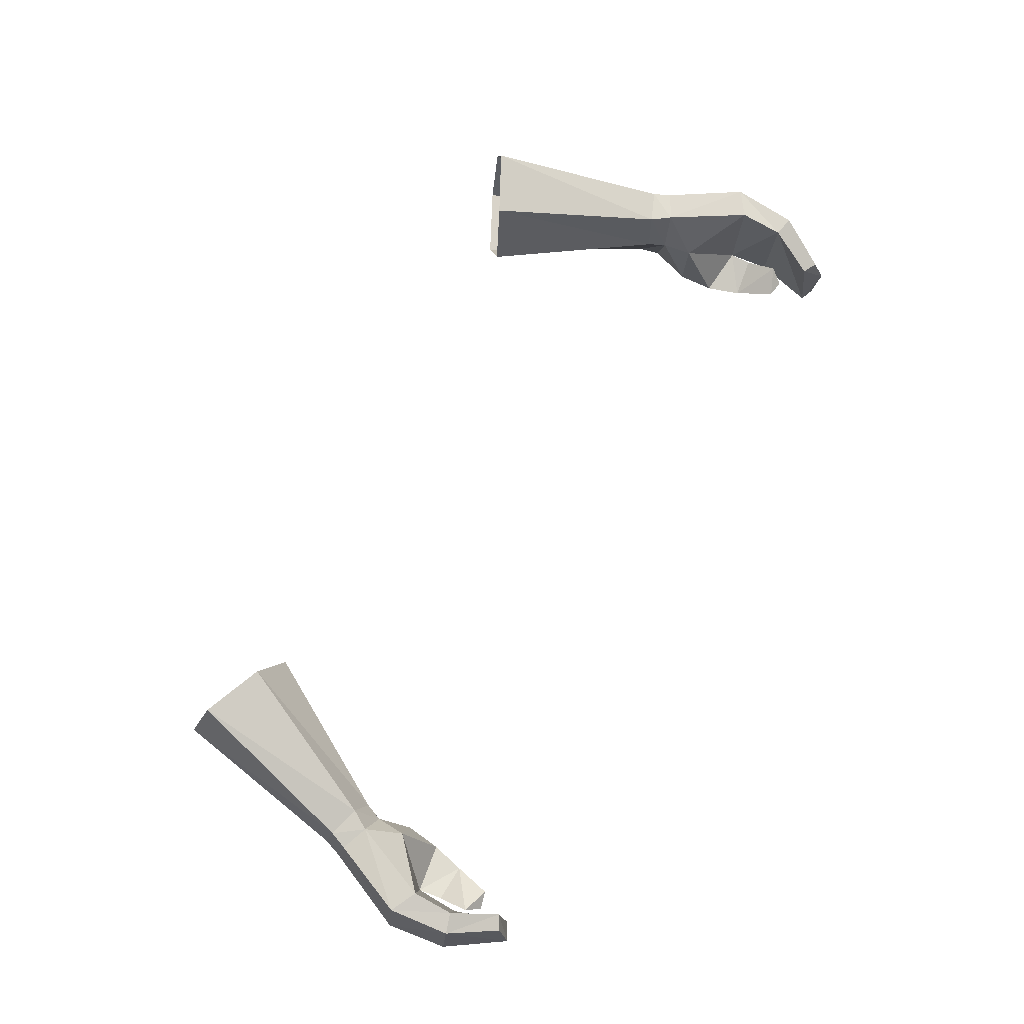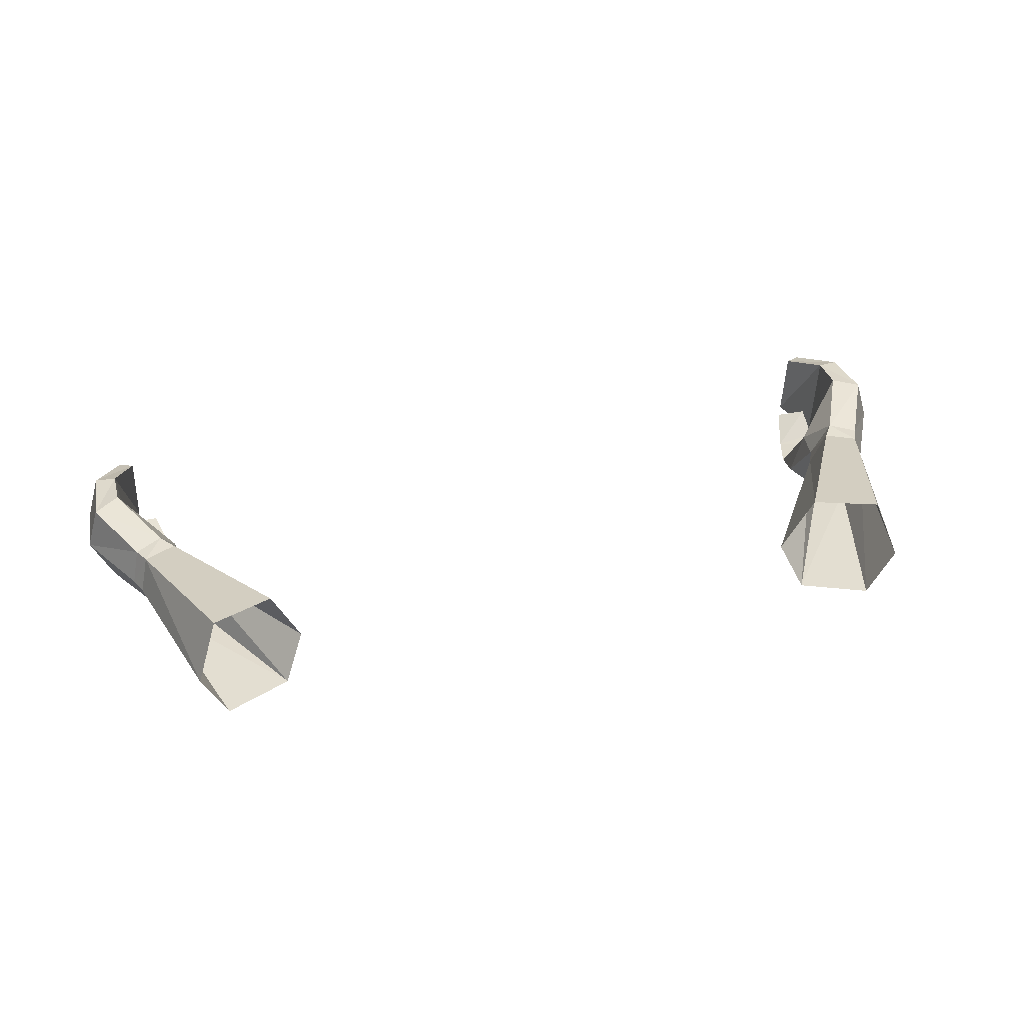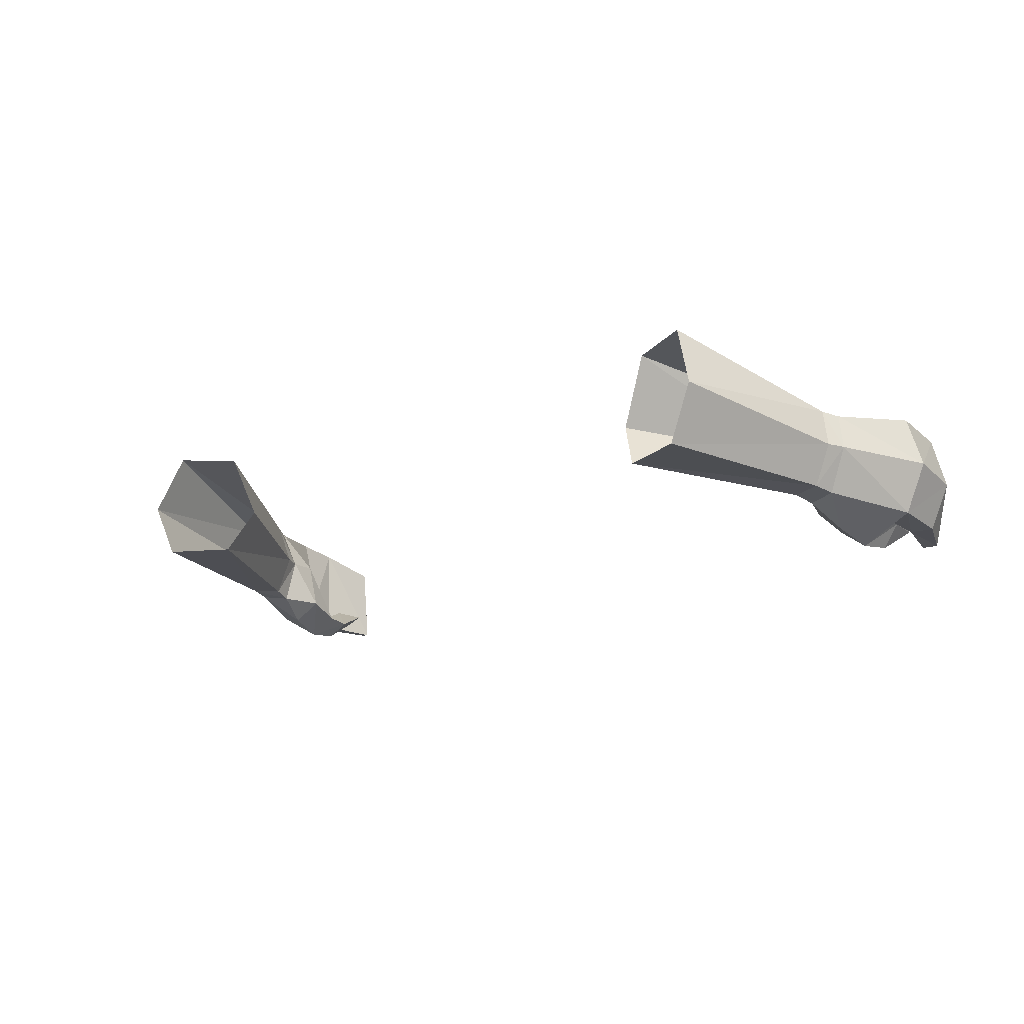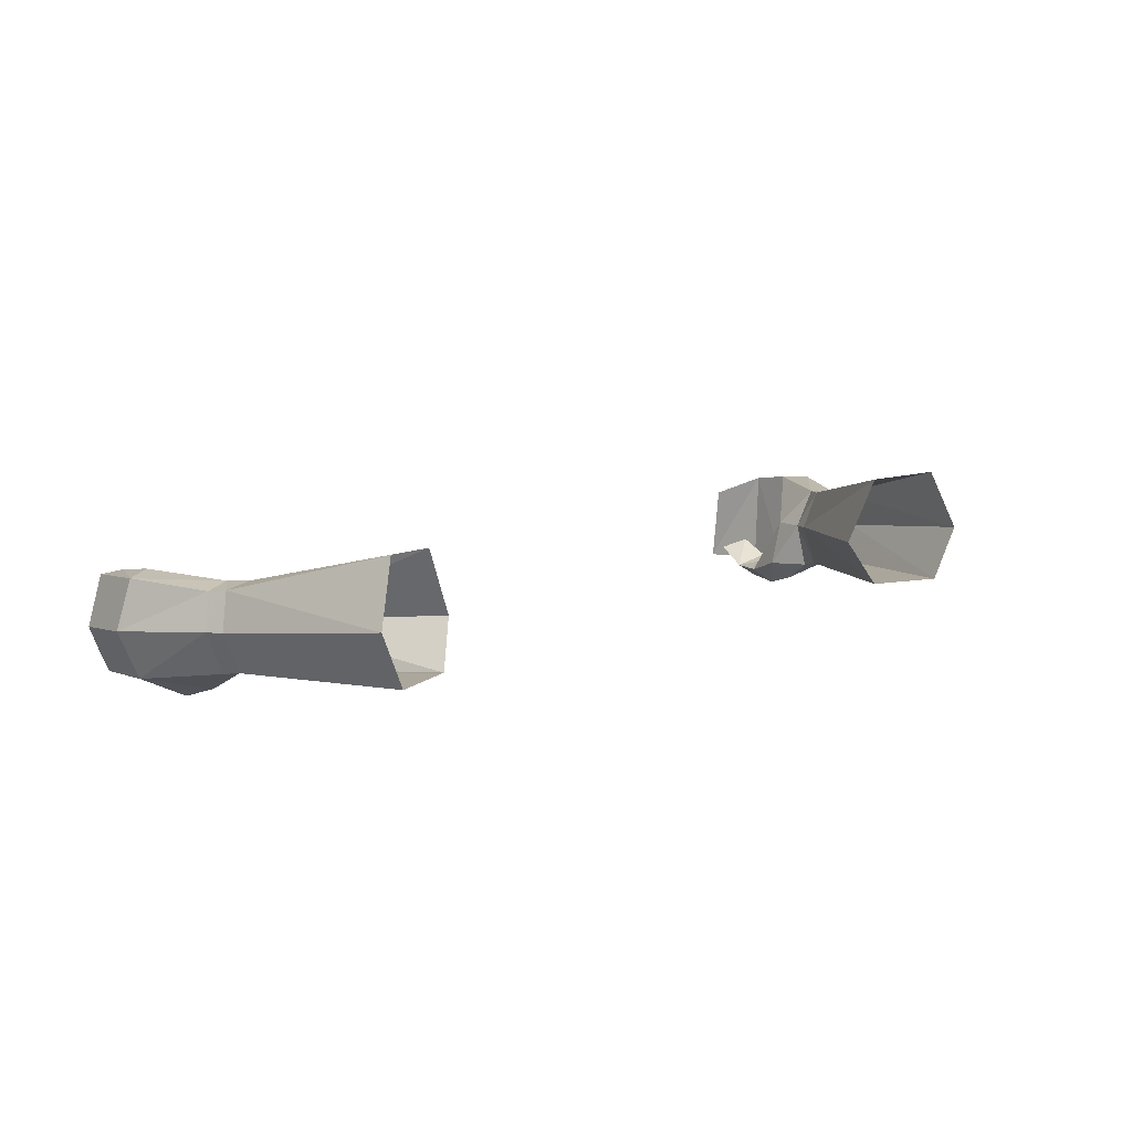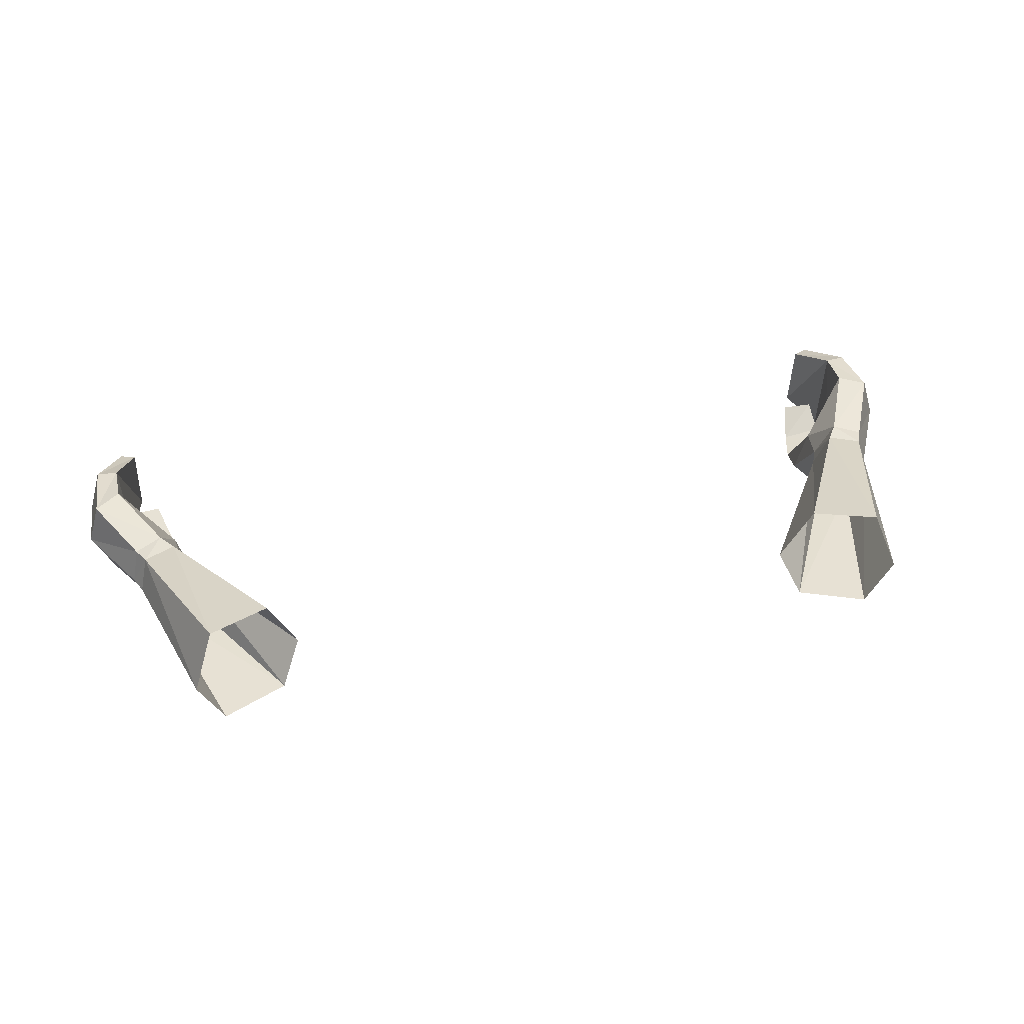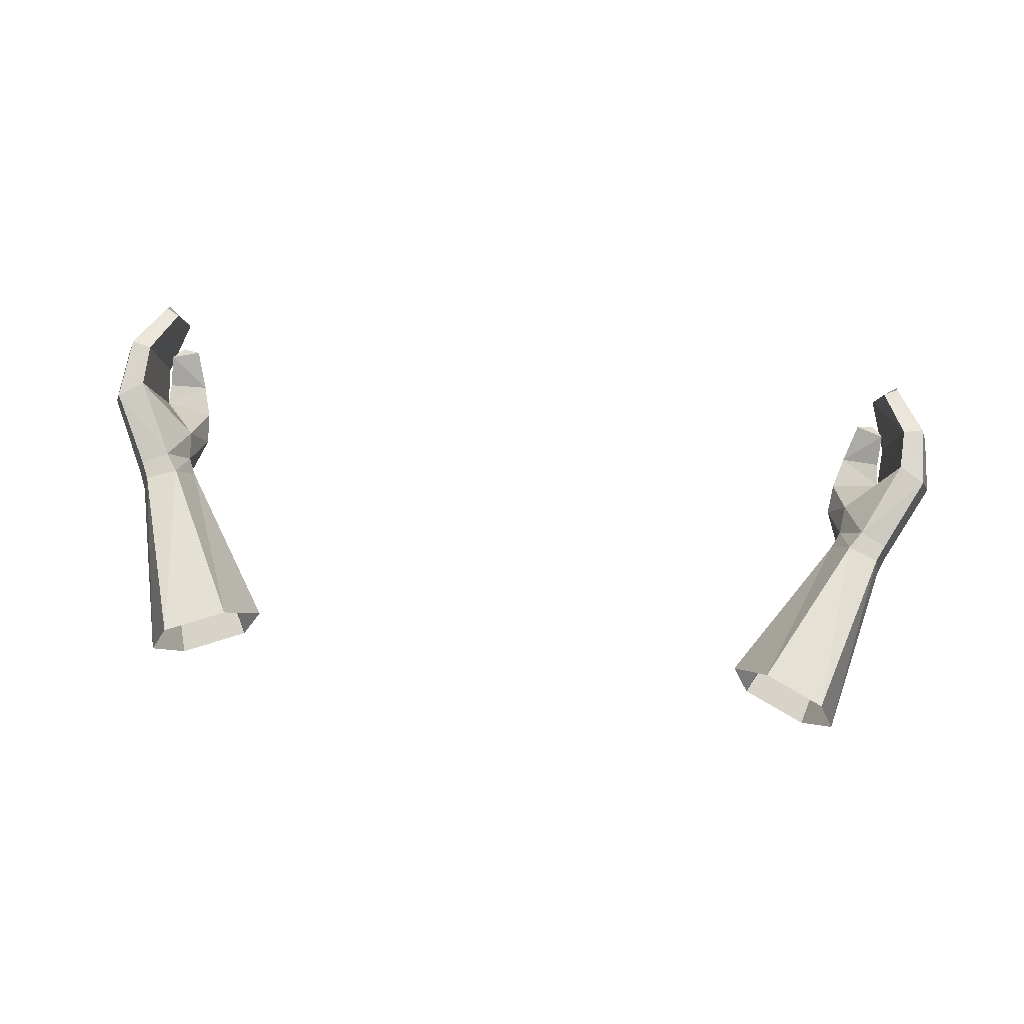
<metadata>
{"format":"obj","ext":"obj","renderer":"f3d","projection":"perspective","resolution":1024,"background":"white","views":[{"elev":75.8,"azim":115.9,"up":"+Y"},{"elev":39.9,"azim":-15.0,"up":"+Y"},{"elev":-14.3,"azim":39.3,"up":"+Y"},{"elev":11.3,"azim":-41.0,"up":"+Y"},{"elev":43.5,"azim":-13.7,"up":"+Y"},{"elev":79.9,"azim":6.6,"up":"+Y"}]}
</metadata>
<code>
g summoner_glove_male_92040
v 17.84 1.398 48.73
v 19.2 1.582 49.26
v 18.94 1.763 50.19
v 17.56 1.653 49.68
v 20.08 3.591 49.49
v 19.69 5.238 49.16
v 19.31 5.352 49.98
v 19.74 3.613 50.31
v 17.19 3.617 49.19
v 17.58 3.553 48.37
v 17.58 3.553 48.37
v 17.19 3.617 49.19
v 17.81 5.489 49.46
v 18.41 5.422 48.58
v 21.39 5.558 45.59
v 20.13 5.614 44.88
v 21.2 1.017 45.59
v 22.11 3.309 45.47
v 18.79 -0.222 45.43
v 18.44 0.3792 47.16
v 17.19 1.302 46.9
v 17.47 0.6677 45.27
v 19.75 1.011 43.86
v 19.84 1.015 45.03
v 18.99 -0.04815 43.77
v 19.84 1.015 45.03
v 19.75 1.011 43.86
v 17.92 0.5999 43.68
v 17.47 0.6677 45.27
v 19.31 1.061 41.73
v 19.74 1.712 42.4
v 19.74 1.712 42.4
v 18.44 1.336 41.91
v 21.22 5.174 42.65
v 20.23 5.298 42.89
v 21.88 2.89 42.57
v 19.91 4.189 40.32
v 19.21 4.287 40.7
v 20.19 2.429 39.75
v 20.01 0.7409 42.94
v 21.06 0.7725 42.76
v 19.9 0.62 39.92
v 19.3 0.5472 40.22
v 19.3 0.5472 40.22
v 20.01 0.7409 42.94
v 20.19 2.429 39.75
v 19.91 4.189 40.32
v 17.92 0.5999 43.68
v 18.44 1.336 41.91
v 16.68 7.718 58.11
v 13.85 7.468 56.83
v 13.53 2.252 57.29
v 12.53 4.36 56.36
v 12.53 4.36 56.36
v 17.74 4.87 58.87
v 16.59 2.315 58.64
v -19.07 1.763 50.19
v -19.33 1.582 49.26
v -17.97 1.398 48.73
v -17.69 1.653 49.68
v -19.44 5.352 49.98
v -19.82 5.238 49.16
v -20.21 3.591 49.49
v -19.87 3.613 50.31
v -17.7 3.553 48.37
v -17.32 3.617 49.19
v -17.94 5.489 49.46
v -17.32 3.617 49.19
v -17.7 3.553 48.37
v -18.54 5.422 48.58
v -21.58 5.495 45.73
v -20.35 5.636 44.96
v -21.21 0.9626 45.5
v -22.21 3.224 45.53
v -17.32 1.302 46.9
v -18.57 0.3792 47.16
v -18.92 -0.222 45.43
v -17.59 0.6677 45.27
v -19.87 1.041 44.88
v -19.87 1.011 43.86
v -19.12 -0.04818 43.77
v -18.05 0.5999 43.68
v -19.87 1.011 43.86
v -19.87 1.041 44.88
v -17.59 0.6677 45.27
v -19.86 1.712 42.4
v -19.44 1.061 41.73
v -19.86 1.712 42.4
v -18.57 1.336 41.91
v -20.35 5.298 42.89
v -21.35 5.174 42.65
v -22 2.89 42.57
v -19.34 4.287 40.7
v -20.04 4.189 40.32
v -20.32 2.429 39.75
v -21.19 0.7724 42.76
v -20.14 0.7409 42.94
v -20.03 0.62 39.92
v -19.42 0.5472 40.22
v -20.14 0.7409 42.94
v -19.42 0.5472 40.22
v -20.32 2.429 39.75
v -20.04 4.189 40.32
v -18.57 1.336 41.91
v -18.05 0.5999 43.68
v -16.81 7.718 58.11
v -13.98 7.468 56.83
v -12.66 4.36 56.36
v -13.65 2.252 57.29
v -12.66 4.36 56.36
v -17.87 4.87 58.87
v -16.72 2.315 58.64
v 17.72 3.527 46.96
v 17.19 1.302 46.9
v 19.31 1.061 41.73
v 19.9 0.62 39.92
v -17.85 3.527 46.96
v -17.32 1.302 46.9
v -19.44 1.061 41.73
v -20.03 0.62 39.92
f 1 2 3
f 3 4 1
f 5 6 7
f 7 8 5
f 4 9 10
f 10 1 4
f 5 8 3
f 3 2 5
f 11 12 13
f 13 14 11
f 14 13 7
f 7 6 14
f 14 6 15
f 15 16 14
f 5 2 17
f 17 18 5
f 19 20 21
f 21 22 19
f 23 24 19
f 19 25 23
f 26 27 28
f 28 29 26
f 30 31 23
f 23 25 30
f 28 27 32
f 32 33 28
f 15 34 35
f 35 16 15
f 18 36 34
f 34 15 18
f 34 37 38
f 38 35 34
f 39 37 34
f 34 36 39
f 40 41 17
f 17 24 40
f 42 41 40
f 40 43 42
f 36 41 42
f 42 39 36
f 44 45 35
f 35 38 44
f 17 41 36
f 36 18 17
f 35 45 26
f 26 16 35
f 46 44 38
f 38 47 46
f 48 49 30
f 30 25 48
f 48 25 19
f 19 22 48
f 50 7 13
f 13 51 50
f 52 53 9
f 9 4 52
f 51 13 12
f 12 54 51
f 55 8 7
f 7 50 55
f 52 4 3
f 3 56 52
f 18 15 6
f 6 5 18
f 57 58 59
f 59 60 57
f 61 62 63
f 63 64 61
f 65 66 60
f 60 59 65
f 57 64 63
f 63 58 57
f 67 68 69
f 69 70 67
f 61 67 70
f 70 62 61
f 71 62 70
f 70 72 71
f 73 58 63
f 63 74 73
f 75 76 77
f 77 78 75
f 77 79 80
f 80 81 77
f 82 83 84
f 84 85 82
f 80 86 87
f 87 81 80
f 88 83 82
f 82 89 88
f 90 91 71
f 71 72 90
f 91 92 74
f 74 71 91
f 93 94 91
f 91 90 93
f 91 94 95
f 95 92 91
f 73 96 97
f 97 79 73
f 97 96 98
f 98 99 97
f 98 96 92
f 92 95 98
f 90 100 101
f 101 93 90
f 92 96 73
f 73 74 92
f 84 100 90
f 90 72 84
f 93 101 102
f 102 103 93
f 87 104 105
f 105 81 87
f 77 81 105
f 105 78 77
f 67 61 106
f 106 107 67
f 66 108 109
f 109 60 66
f 68 67 107
f 107 110 68
f 61 64 111
f 111 106 61
f 57 60 109
f 109 112 57
f 62 71 74
f 74 63 62
f 16 113 14
f 19 17 20
f 20 2 1
f 20 1 21
f 21 1 10
f 113 114 11
f 24 17 19
f 114 113 29
f 33 32 115
f 113 16 26
f 29 113 26
f 11 14 113
f 44 46 116
f 17 2 20
f 56 8 55
f 3 8 56
f 117 72 70
f 73 77 76
f 58 76 59
f 59 76 75
f 59 75 65
f 118 117 69
f 73 79 77
f 117 118 85
f 88 89 119
f 72 117 84
f 117 85 84
f 70 69 117
f 102 101 120
f 58 73 76
f 64 112 111
f 64 57 112

</code>
